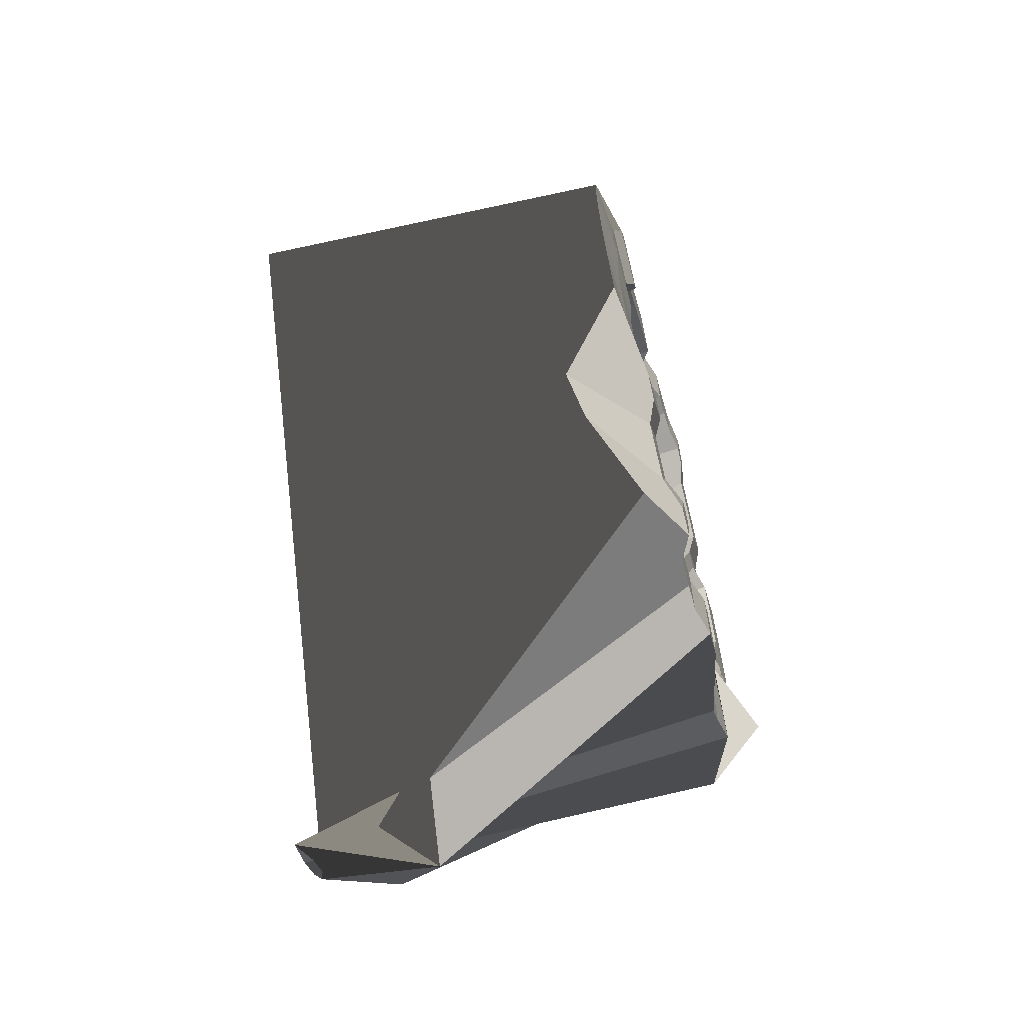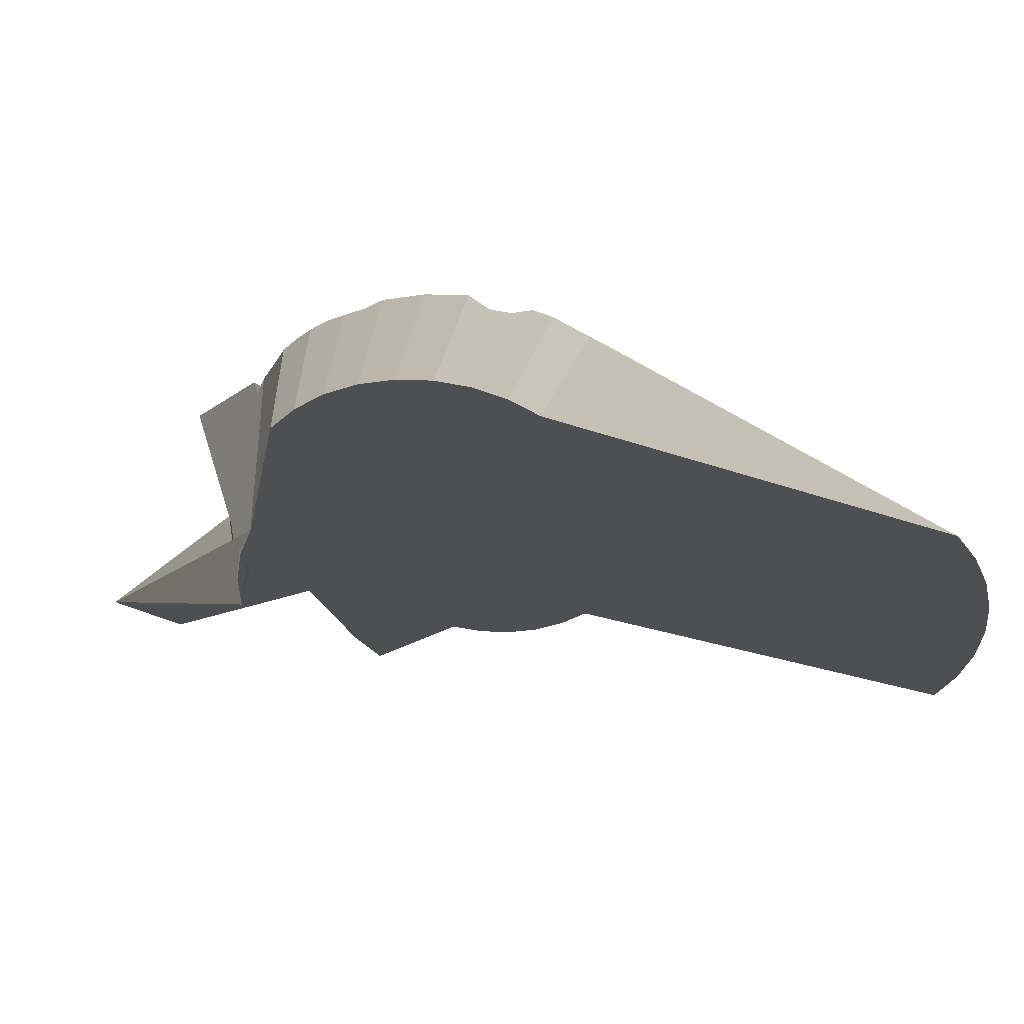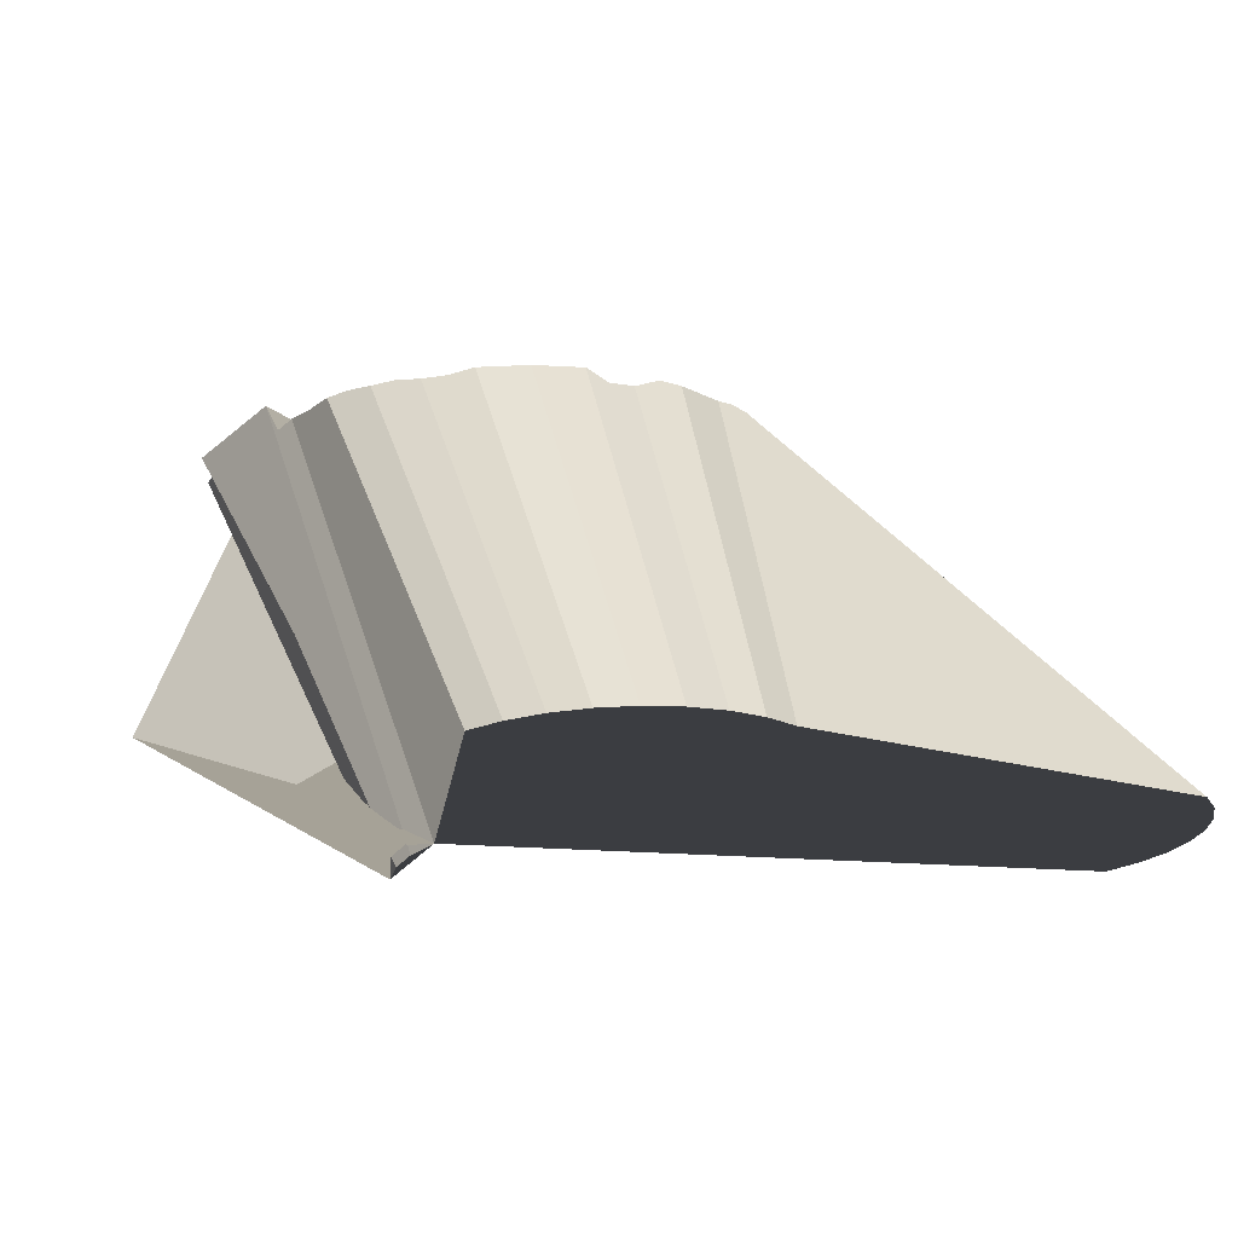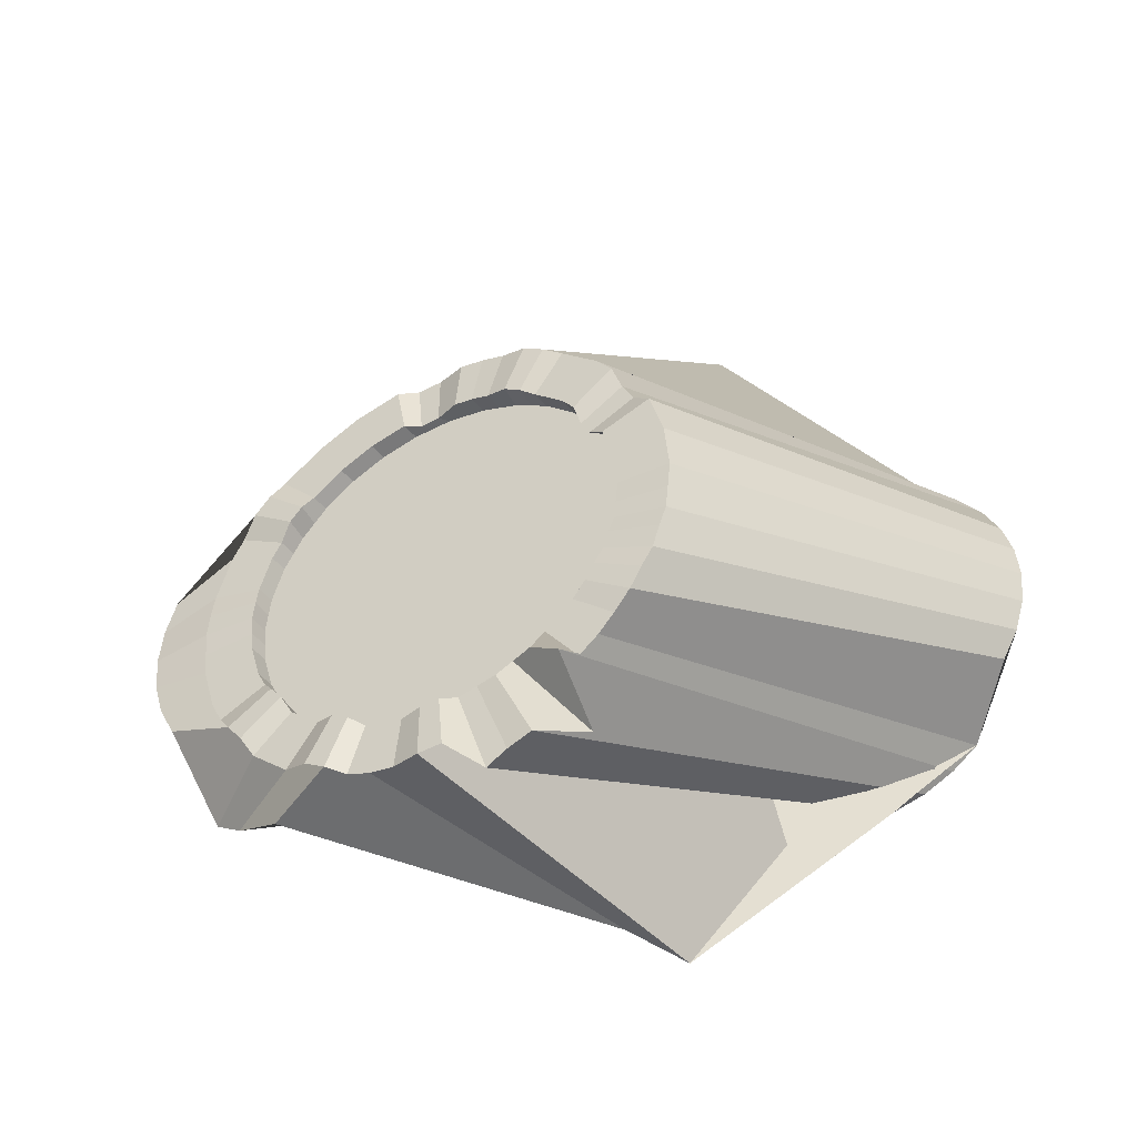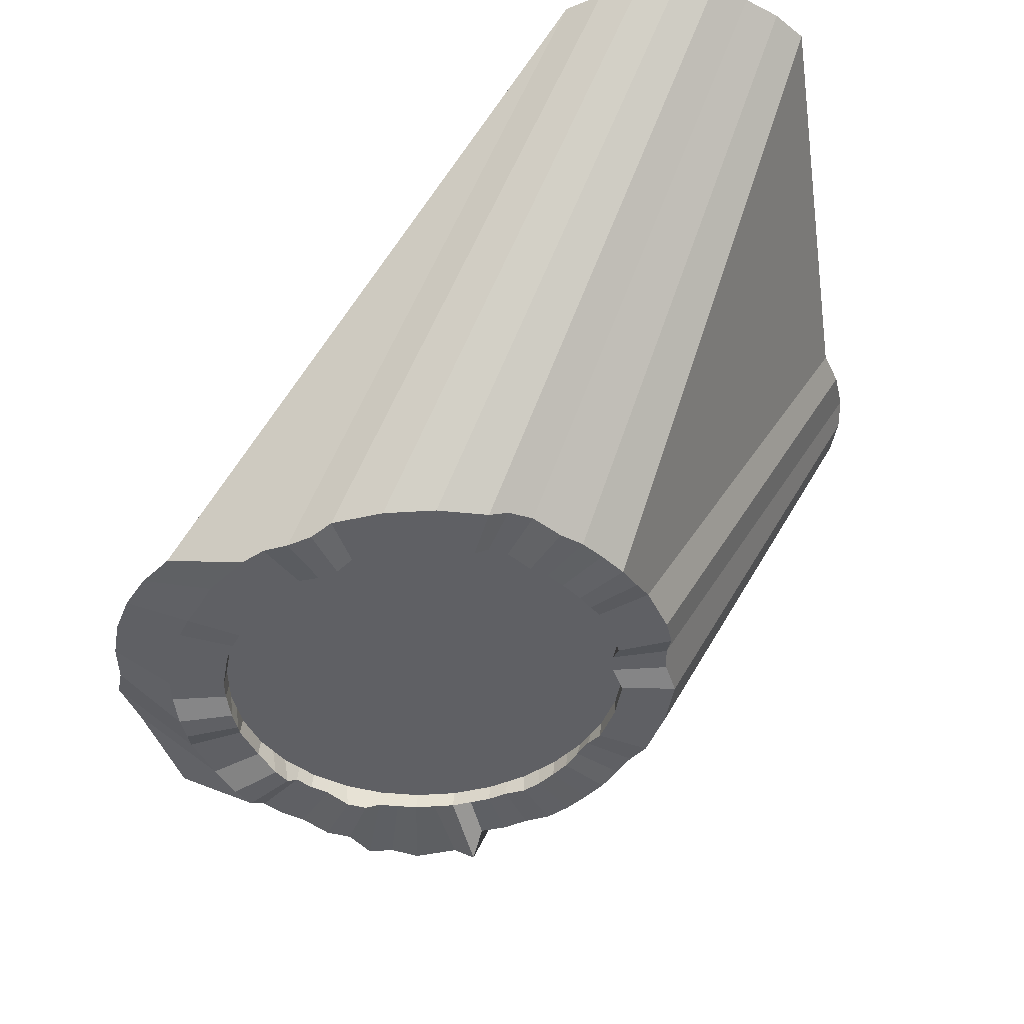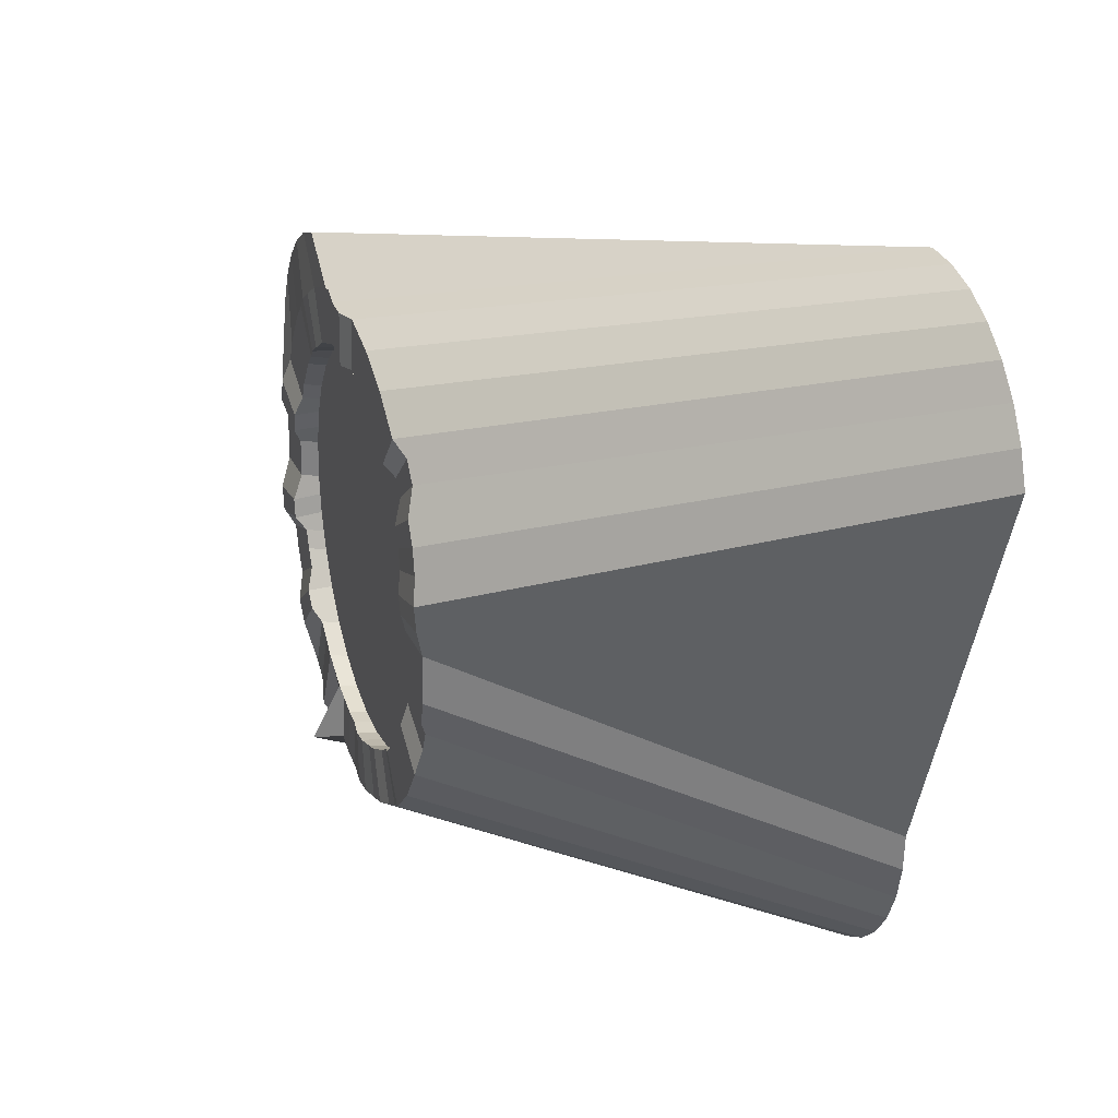
<metadata>
{"format":"obj","ext":"obj","renderer":"f3d","projection":"perspective","resolution":1024,"background":"white","views":[{"elev":-29.1,"azim":74.6,"up":"+Z"},{"elev":-17.0,"azim":-99.0,"up":"+Y"},{"elev":7.5,"azim":-114.9,"up":"+Y"},{"elev":41.3,"azim":152.5,"up":"+Y"},{"elev":54.8,"azim":150.3,"up":"+Z"},{"elev":54.5,"azim":-133.6,"up":"+Z"}]}
</metadata>
<code>
o Cylinder
v -0.662 -0.6102 -1.091
v 1.608 1.072 -0.9533
v -0.4888 -0.6917 -1.133
v 1.848 1.126 -1.008
v -0.314 -0.7804 -1.137
v 2.084 0.868 -1.198
v -0.1445 -0.873 -1.103
v 2.315 0.7122 -1.177
v 1.541 -0.4511 -1.808
v 2.531 0.6324 -0.8745
v 1.681 -0.5406 -1.409
v 2.722 0.4628 -0.7321
v 3.146 0.1057 -0.5104
v 2.882 0.4153 -0.5489
v 3.235 -0.1997 -0.1976
v 3.004 0.25 -0.3318
v 3.293 -0.3094 -0.02027
v 3.083 0.1677 -0.08927
v 3.318 -0.07243 0.4955
v 3.117 0.1541 0.1694
v 3.308 -0.1008 0.6893
v 3.103 0.06732 0.4344
v 3.264 -0.1112 0.8801
v 3.044 0.053 0.6953
v 3.189 -0.1034 1.061
v 2.94 0.07714 0.9423
v 3.084 -0.0777 1.224
v 2.796 0.09886 1.166
v 2.953 -0.03498 1.364
v 2.618 0.1573 1.357
v -0.07386 -1.221 2.767
v 2.412 0.2765 1.509
v -0.239 -1.15 2.845
v 2.186 0.334 1.616
v -0.4123 -1.068 2.887
v 1.949 0.4454 1.673
v -0.587 -0.9793 2.891
v 1.71 0.5668 1.679
v -0.7565 -0.8868 2.858
v 1.478 0.6934 1.633
v -0.9143 -0.7939 2.787
v 1.263 0.7636 1.537
v -1.054 -0.7044 2.683
v 1.071 0.9428 1.395
v -1.171 -0.6216 2.549
v 0.9117 1.089 1.212
v -1.26 -0.1135 0.3338
v 0.79 1.156 0.9946
v -1.318 -0.05332 0.1564
v 0.7108 1.238 0.7521
v -1.342 -0.008218 -0.03274
v 0.7008 1.243 0.4917
v -1.333 0.02011 -0.2265
v 0.6904 1.338 0.2284
v -1.289 0.03058 -0.4173
v 0.75 1.353 -0.03256
v -1.213 0.02279 -0.5979
v 0.8536 1.342 -0.2796
v -1.108 -0.002954 -0.7614
v 0.9974 1.286 -0.5031
v -0.9779 -0.04568 -0.9014
v 1.176 1.248 -0.6945
v -0.8272 -0.1037 -1.013
v 1.382 1.184 -0.8465
v 1.728 1.011 -0.9849
v 1.839 0.8752 -1.347
v 2.199 0.7755 -1.168
v 2.423 0.6959 -0.9225
v 2.627 0.524 -0.8033
v 2.802 0.4062 -0.6405
v 2.943 0.3654 -0.4403
v 3.043 0.2089 -0.2105
v 3.1 0.1849 0.04009
v 3.11 0.08669 0.3019
v 3.074 0.06016 0.5649
v 2.992 0.05833 0.8188
v 2.868 0.09475 1.054
v 2.707 0.1281 1.262
v 2.515 0.197 1.433
v 2.299 0.3251 1.563
v 2.068 0.3897 1.645
v 1.83 0.5061 1.676
v 1.594 0.6301 1.656
v 1.371 0.7002 1.585
v 1.167 0.8815 1.466
v 0.9915 1.006 1.303
v 0.8509 1.132 1.103
v 0.7504 1.197 0.8733
v 0.6939 1.269 0.6227
v 0.7074 1.263 0.3592
v 0.7202 1.345 0.09793
v 0.8018 1.347 -0.1561
v 0.9255 1.304 -0.3913
v 1.087 1.277 -0.5988
v 1.279 1.223 -0.7705
v 1.495 1.12 -0.8999
v 1.762 0.9496 -0.704
v 1.669 0.9936 -0.6814
v 1.95 0.8578 -0.7289
v 1.856 0.9057 -0.7267
v 2.135 0.7601 -0.7131
v 2.044 0.81 -0.7312
v 2.312 0.7073 -0.6571
v 2.227 0.7102 -0.695
v 2.472 0.5619 -0.5632
v 2.397 0.6573 -0.6193
v 2.611 0.469 -0.4348
v 2.548 0.5136 -0.507
v 2.722 0.4507 -0.277
v 2.674 0.49 -0.3626
v 2.801 0.3134 -0.09586
v 2.769 0.3458 -0.1915
v 2.845 0.3047 0.1017
v 2.832 0.281 -0.000249
v 2.853 0.2171 0.3081
v 2.858 0.2804 0.2037
v 2.825 0.1961 0.5155
v 2.848 0.2018 0.4126
v 2.76 0.1947 0.7157
v 2.801 0.1905 0.6183
v 2.663 0.2263 0.9012
v 2.719 0.2124 0.8131
v 2.536 0.2497 1.065
v 2.606 0.2267 0.9893
v 2.384 0.304 1.2
v 2.465 0.2727 1.14
v 2.214 0.4135 1.302
v 2.303 0.3751 1.26
v 2.031 0.456 1.367
v 2.125 0.412 1.344
v 1.844 0.5477 1.392
v 1.938 0.4999 1.389
v 1.658 0.6455 1.376
v 1.75 0.5956 1.394
v 1.482 0.6887 1.32
v 1.567 0.6954 1.358
v 1.321 0.8437 1.226
v 1.397 0.7388 1.282
v 1.183 0.9428 1.098
v 1.246 0.892 1.17
v 1.072 1.047 0.9398
v 1.12 1.014 1.025
v 0.993 1.092 0.7586
v 1.024 1.06 0.8543
v 0.9485 1.149 0.5611
v 0.9618 1.125 0.663
v 0.9642 1.132 0.353
v 0.9589 1.117 0.4574
v 0.9692 1.209 0.1473
v 0.9457 1.204 0.2502
v 1.034 1.211 -0.0529
v 0.9927 1.215 0.04446
v 1.131 1.172 -0.2384
v 1.074 1.207 -0.1503
v 1.258 1.156 -0.4019
v 1.188 1.158 -0.3265
v 1.41 1.116 -0.5373
v 1.328 1.133 -0.4774
v 1.58 1.032 -0.6393
v 1.491 1.085 -0.5973
v 1.709 0.8721 -0.7314
v 1.615 0.916 -0.7087
v 1.896 0.7803 -0.7563
v 1.802 0.8281 -0.754
v 2.082 0.6825 -0.7404
v 1.99 0.7324 -0.7586
v 2.258 0.5826 -0.6845
v 2.173 0.6326 -0.7223
v 2.419 0.4843 -0.5905
v 2.343 0.5326 -0.6466
v 2.557 0.3914 -0.4621
v 2.494 0.436 -0.5344
v 2.668 0.3075 -0.3044
v 2.62 0.3468 -0.3899
v 2.747 0.2358 -0.1232
v 2.716 0.2682 -0.2188
v 2.792 0.1791 0.0744
v 2.778 0.2034 -0.02758
v 2.8 0.1395 0.2808
v 2.805 0.1548 0.1764
v 2.771 0.1186 0.4881
v 2.794 0.1242 0.3853
v 2.707 0.1171 0.6884
v 2.747 0.1129 0.591
v 2.609 0.1352 0.8738
v 2.666 0.1213 0.7857
v 2.482 0.1721 1.037
v 2.552 0.1491 0.9619
v 2.331 0.2265 1.173
v 2.412 0.1952 1.113
v 2.16 0.2961 1.275
v 2.249 0.2577 1.233
v 1.978 0.3784 1.339
v 2.071 0.3345 1.317
v 1.79 0.4702 1.364
v 1.884 0.4223 1.362
v 1.605 0.5679 1.349
v 1.696 0.518 1.367
v 1.428 0.6678 1.293
v 1.513 0.6178 1.33
v 1.268 0.7662 1.199
v 1.343 0.7179 1.255
v 1.13 0.859 1.07
v 1.192 0.8144 1.143
v 1.019 0.9429 0.9125
v 1.067 0.9037 0.998
v 0.9394 1.015 0.7313
v 0.9706 0.9822 0.8269
v 0.8949 1.071 0.5337
v 0.9082 1.047 0.6357
v 0.8869 1.111 0.3273
v 0.8816 1.096 0.4317
v 0.9156 1.132 0.12
v 0.8921 1.126 0.2229
v 0.9799 1.133 -0.08023
v 0.9391 1.137 0.01713
v 1.077 1.115 -0.2657
v 1.021 1.129 -0.1776
v 1.204 1.078 -0.4293
v 1.134 1.101 -0.3538
v 1.356 1.024 -0.5647
v 1.275 1.055 -0.5047
v 1.526 0.9543 -0.6667
v 1.437 0.9927 -0.6246
f 1 2 65 4 3
f 3 4 66 6 5
f 5 6 67 8 7
f 7 8 68 10 9
f 17 18 73 20 19
f 19 20 74 22 21
f 21 22 75 24 23
f 23 24 76 26 25
f 25 26 77 28 27
f 29 30 79 32 31
f 31 32 80 34 33
f 33 34 81 36 35
f 35 36 82 38 37
f 37 38 83 40 39
f 39 40 84 42 41
f 41 42 85 44 43
f 43 44 86 46 45
f 45 46 87 48 47
f 47 48 88 50 49
f 49 50 89 52 51
f 51 52 90 54 53
f 53 54 91 56 55
f 55 56 92 58 57
f 57 58 93 60 59
f 59 60 94 62 61
f 61 62 95 64 63
f 63 64 96 2 1
f 1 3 5 7 9 11 13 15 17 19 21 23 25 27 29 31 33 35 37 39 41 43 45 47 49 51 53 55 57 59 61 63
f 164 161 162 223 224 221 222 219 220 217 218 215 216 213 214 211 212 209 210 207 208 205 206 203 204 201 202 199 200 197 198 195 196 193 194 191 192 189 190 187 188 185 186 183 184 181 182 179 180 177 178 175 176 173 174 171 172 169 170 167 168 165 166 163
f 9 10 69 12 11
f 11 12 70 14 13
f 13 14 71 16 15
f 15 16 72 18 17
f 27 28 78 30 29
f 42 84 135 138
f 123 124 188 187
f 94 60 156 155
f 68 8 104 103
f 44 85 137 140
f 77 26 122 121
f 46 86 139 142
f 86 44 140 139
f 48 87 141 144
f 95 62 158 157
f 69 10 106 105
f 50 88 143 146
f 78 28 124 123
f 52 89 145 148
f 87 46 142 141
f 54 90 147 150
f 96 64 160 159
f 70 12 108 107
f 56 91 149 152
f 4 65 97 100
f 79 30 126 125
f 58 92 151 154
f 6 66 99 102
f 88 48 144 143
f 60 93 153 156
f 8 67 101 104
f 71 14 110 109
f 62 94 155 158
f 10 68 103 106
f 80 32 128 127
f 64 95 157 160
f 12 69 105 108
f 89 50 146 145
f 2 96 159 98
f 14 70 107 110
f 72 16 112 111
f 16 71 109 112
f 81 34 130 129
f 18 72 111 114
f 90 52 148 147
f 20 73 113 116
f 73 18 114 113
f 22 74 115 118
f 82 36 132 131
f 65 2 98 97
f 24 75 117 120
f 91 54 150 149
f 26 76 119 122
f 74 20 116 115
f 28 77 121 124
f 83 38 134 133
f 30 78 123 126
f 92 56 152 151
f 66 4 100 99
f 32 79 125 128
f 75 22 118 117
f 34 80 127 130
f 84 40 136 135
f 36 81 129 132
f 93 58 154 153
f 67 6 102 101
f 38 82 131 134
f 76 24 120 119
f 40 83 133 136
f 85 42 138 137
f 116 113 177 180
f 125 126 190 189
f 118 115 179 182
f 127 128 192 191
f 120 117 181 184
f 129 130 194 193
f 122 119 183 186
f 131 132 196 195
f 124 121 185 188
f 133 134 198 197
f 126 123 187 190
f 135 136 200 199
f 128 125 189 192
f 137 138 202 201
f 130 127 191 194
f 139 140 204 203
f 132 129 193 196
f 141 142 206 205
f 134 131 195 198
f 143 144 208 207
f 136 133 197 200
f 145 146 210 209
f 138 135 199 202
f 147 148 212 211
f 140 137 201 204
f 149 150 214 213
f 97 98 162 161
f 142 139 203 206
f 151 152 216 215
f 99 100 164 163
f 144 141 205 208
f 153 154 218 217
f 101 102 166 165
f 146 143 207 210
f 155 156 220 219
f 103 104 168 167
f 148 145 209 212
f 157 158 222 221
f 105 106 170 169
f 150 147 211 214
f 159 160 224 223
f 107 108 172 171
f 152 149 213 216
f 100 97 161 164
f 109 110 174 173
f 154 151 215 218
f 102 99 163 166
f 111 112 176 175
f 156 153 217 220
f 104 101 165 168
f 113 114 178 177
f 158 155 219 222
f 106 103 167 170
f 115 116 180 179
f 160 157 221 224
f 108 105 169 172
f 117 118 182 181
f 98 159 223 162
f 110 107 171 174
f 119 120 184 183
f 112 109 173 176
f 121 122 186 185
f 114 111 175 178

</code>
